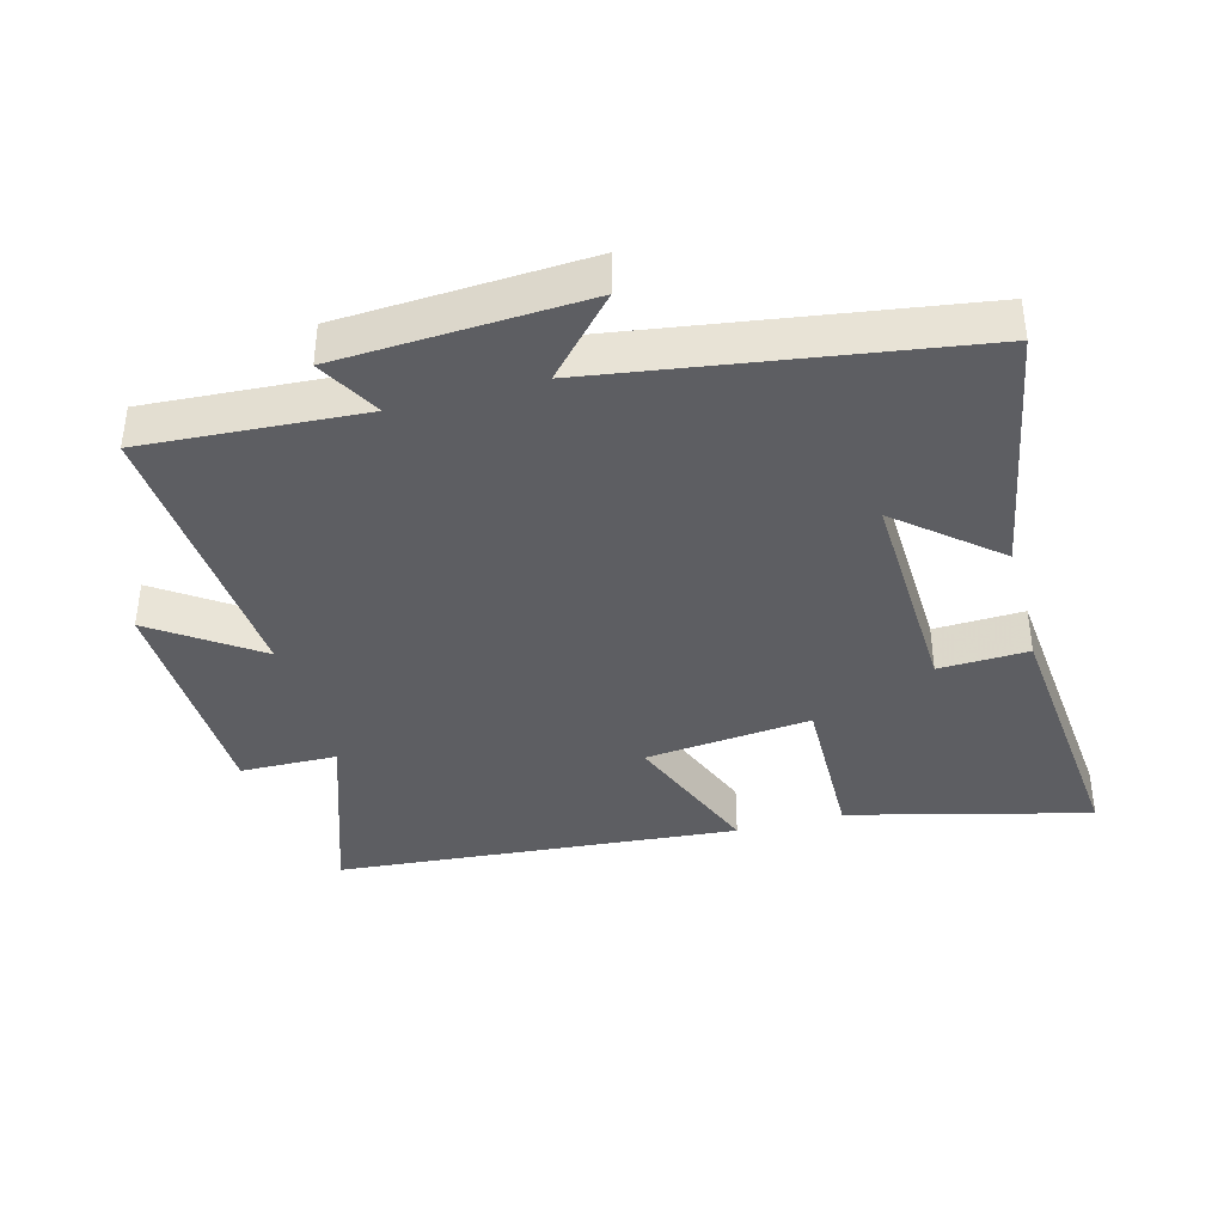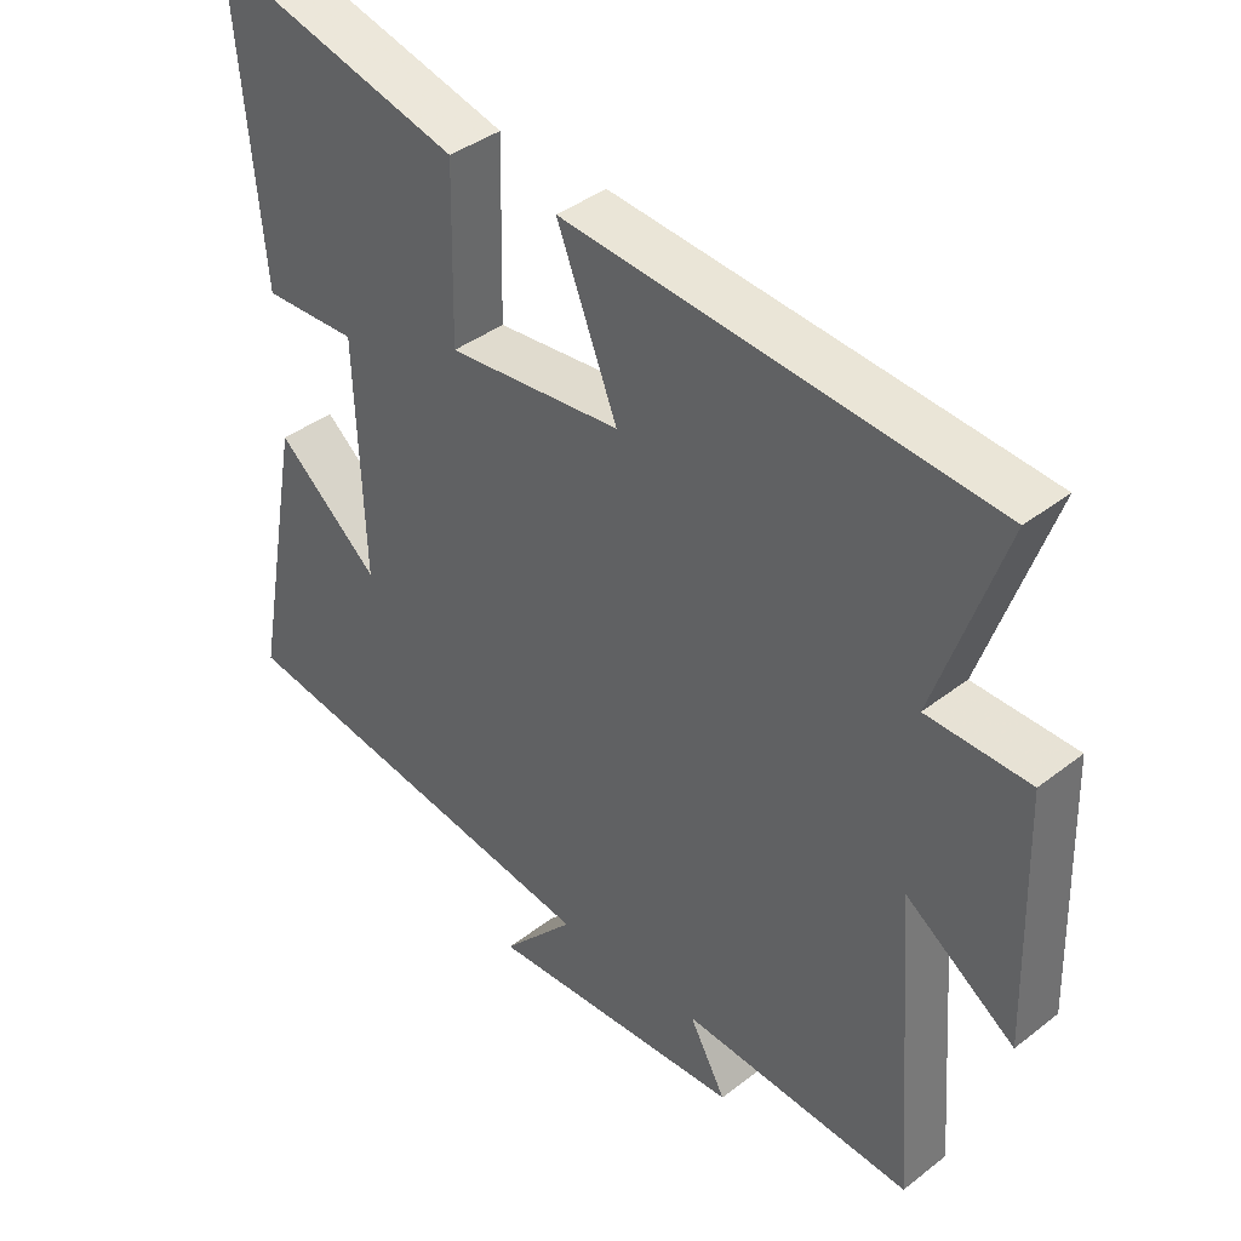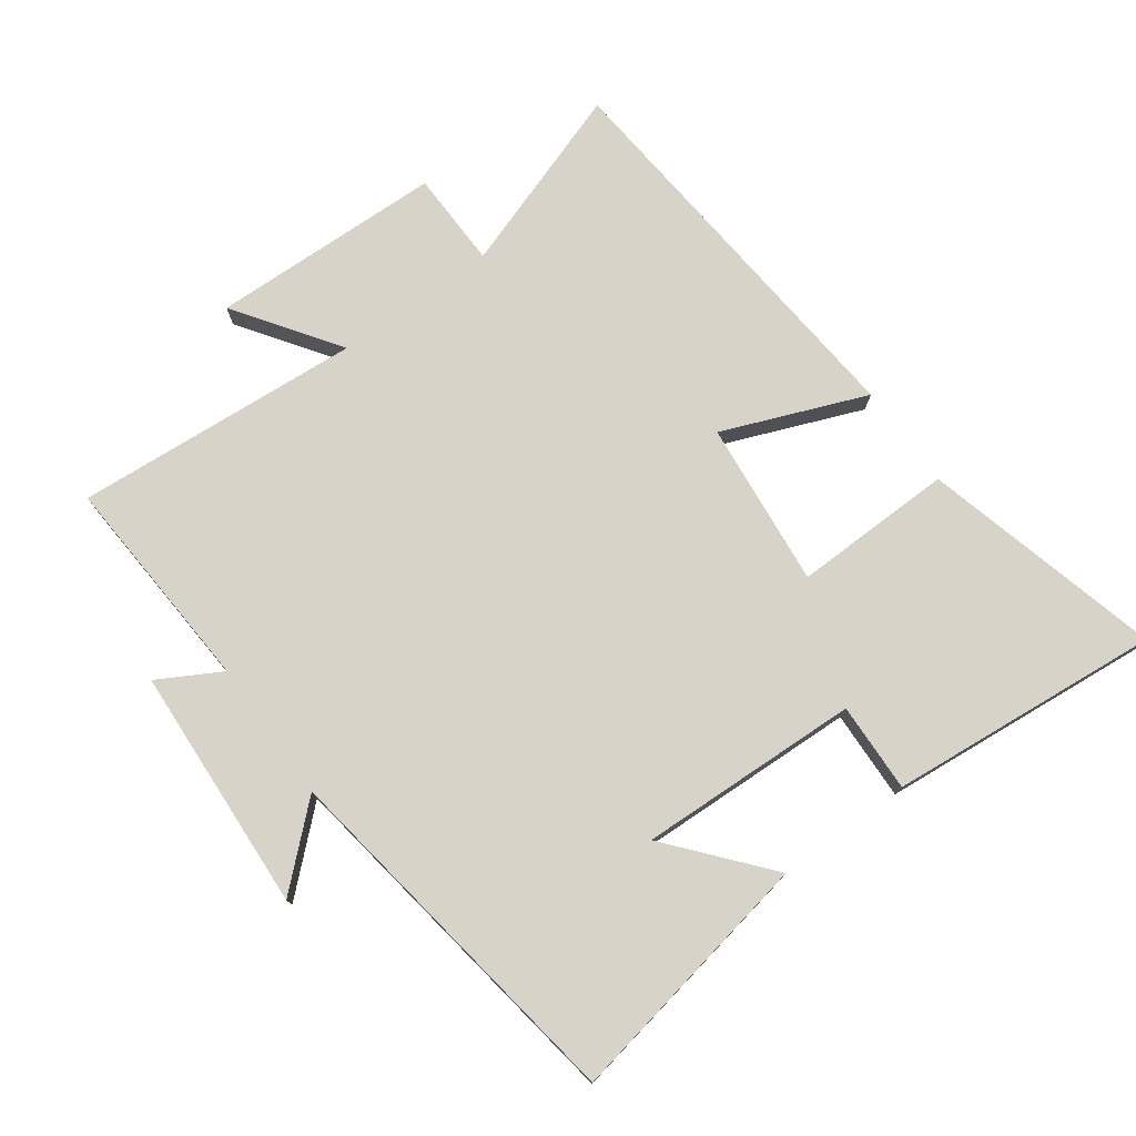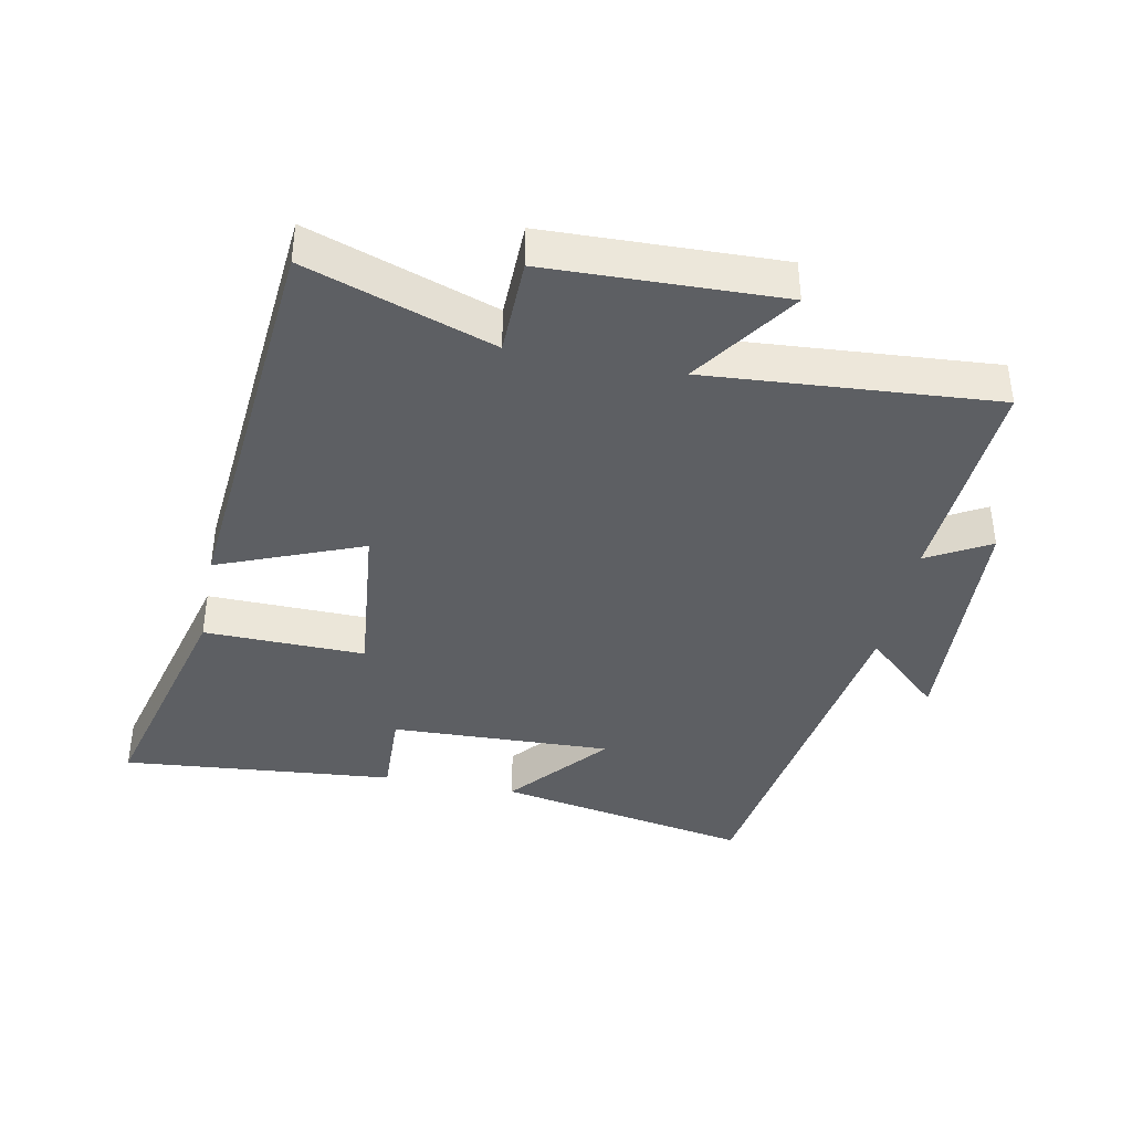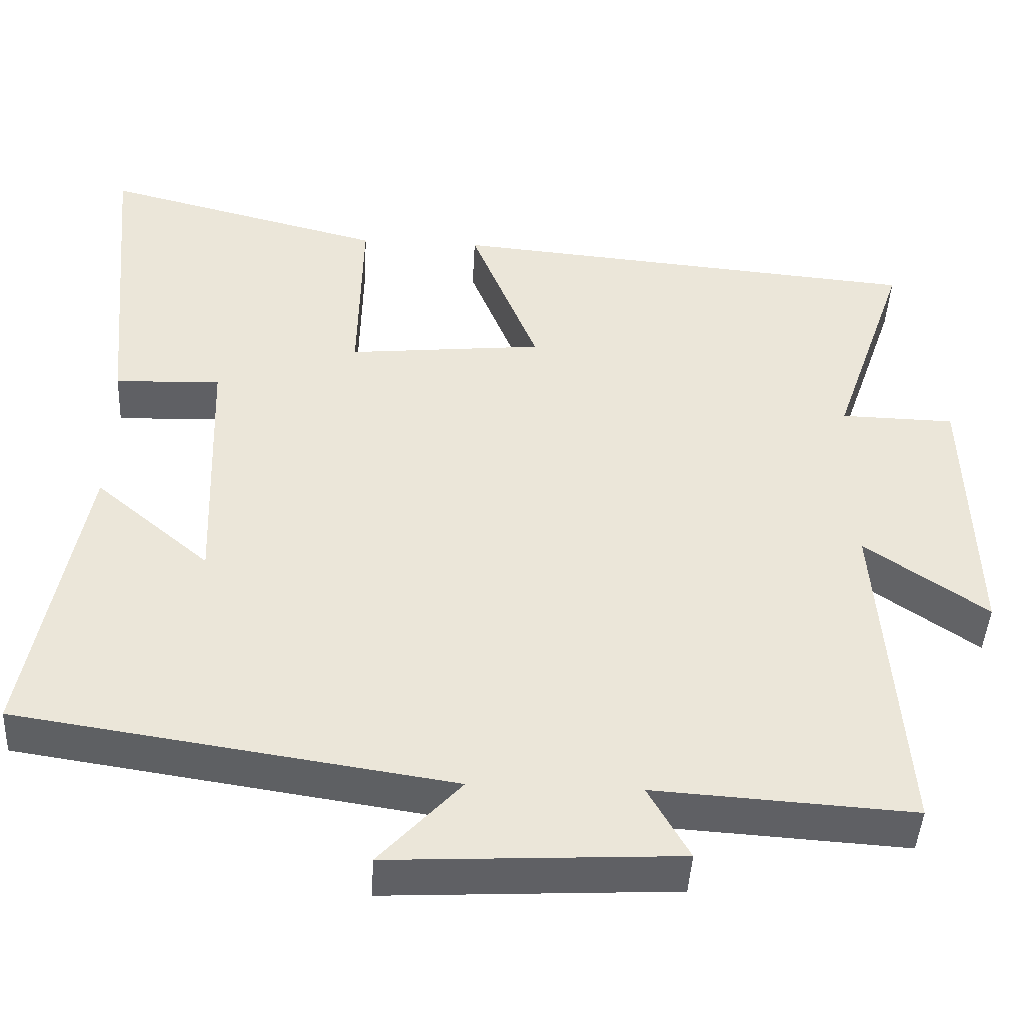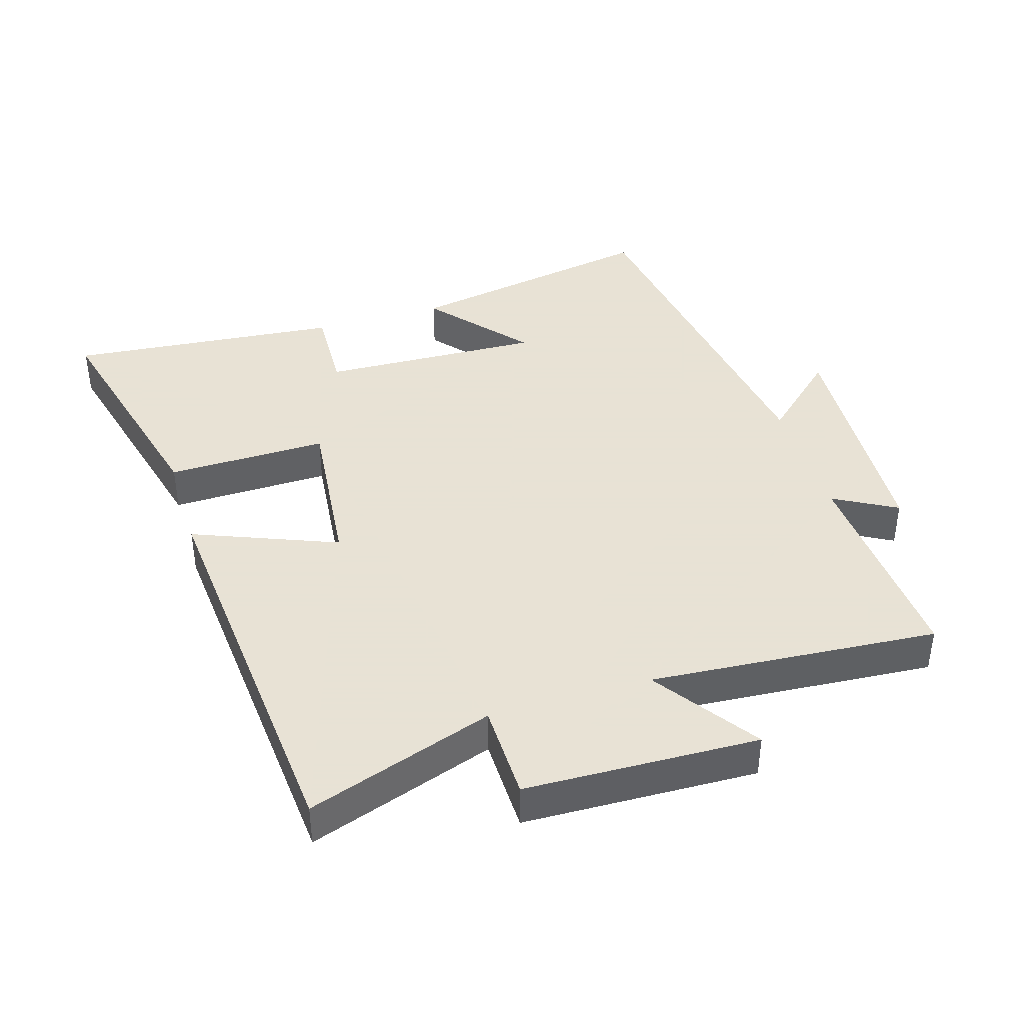
<metadata>
{"format":"obj","ext":"obj","renderer":"f3d","projection":"perspective","resolution":1024,"background":"white","views":[{"elev":-38.9,"azim":-164.9,"up":"+Y"},{"elev":39.4,"azim":46.0,"up":"+Z"},{"elev":76.0,"azim":-126.0,"up":"+Y"},{"elev":-39.8,"azim":78.8,"up":"+Y"},{"elev":-44.4,"azim":-3.0,"up":"+Z"},{"elev":40.6,"azim":73.1,"up":"+Y"}]}
</metadata>
<code>
v 0.597 0.07 0.447
v 0.5 0.07 0.164
v 0.647 0.07 0.161
v 0.657 0.07 -0.193
v 0.5 0.07 -0.084
v 0.532 0.07 -0.521
v 0.199 0.07 -0.5
v 0.252 0.07 -0.595
v -0.12 0.07 -0.615
v -0.015 0.07 -0.5
v -0.572 0.07 -0.416
v -0.5 0.07 -0.028
v -0.352 0.07 -0.153
v -0.364 0.07 0.183
v -0.5 0.07 0.178
v -0.538 0.07 0.593
v -0.174 0.07 0.5
v -0.179 0.07 0.256
v 0.073 0.07 0.282
v -0.014 0.07 0.5
v 0.597 0 0.447
v 0.5 0 0.164
v 0.647 0 0.161
v 0.657 0 -0.193
v 0.5 0 -0.084
v 0.532 0 -0.521
v 0.199 0 -0.5
v 0.252 0 -0.595
v -0.12 0 -0.615
v -0.015 0 -0.5
v -0.572 0 -0.416
v -0.5 0 -0.028
v -0.352 0 -0.153
v -0.364 0 0.183
v -0.5 0 0.178
v -0.538 0 0.593
v -0.174 0 0.5
v -0.179 0 0.256
v 0.073 0 0.282
v -0.014 0 0.5
f 19 20 1 2
f 18 19 2
f 16 17 18
f 15 16 18
f 14 15 18
f 13 14 18 2
f 10 11 12 13
f 10 13 2 3
f 7 8 9 10
f 7 10 3
f 5 6 7
f 5 7 3
f 3 4 5
f 22 21 40 39
f 22 39 38
f 38 37 36
f 38 36 35
f 38 35 34
f 22 38 34 33
f 33 32 31 30
f 23 22 33 30
f 30 29 28 27
f 23 30 27
f 27 26 25
f 23 27 25
f 25 24 23
f 1 21 22 2
f 2 22 23 3
f 3 23 24 4
f 4 24 25 5
f 5 25 26 6
f 6 26 27 7
f 7 27 28 8
f 8 28 29 9
f 9 29 30 10
f 10 30 31 11
f 11 31 32 12
f 12 32 33 13
f 13 33 34 14
f 14 34 35 15
f 15 35 36 16
f 16 36 37 17
f 17 37 38 18
f 18 38 39 19
f 19 39 40 20
f 20 40 21 1

</code>
